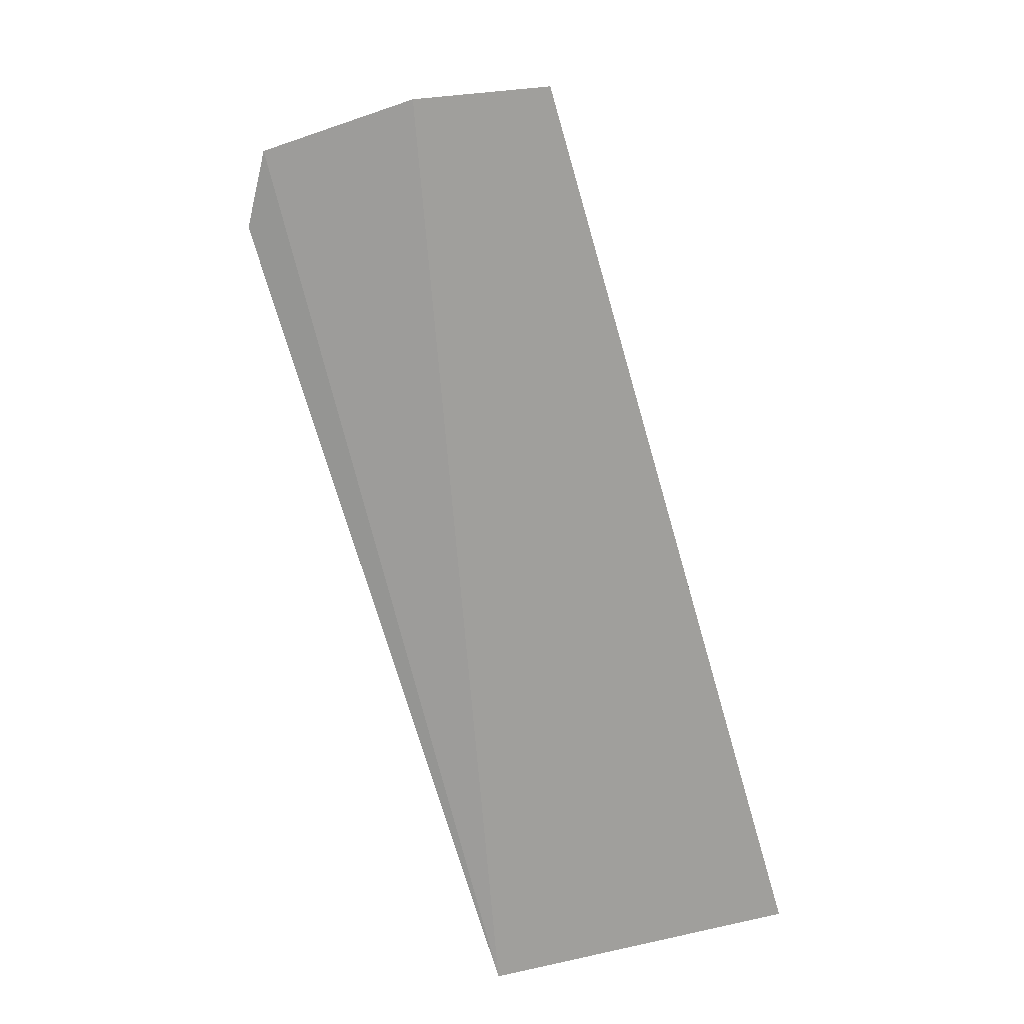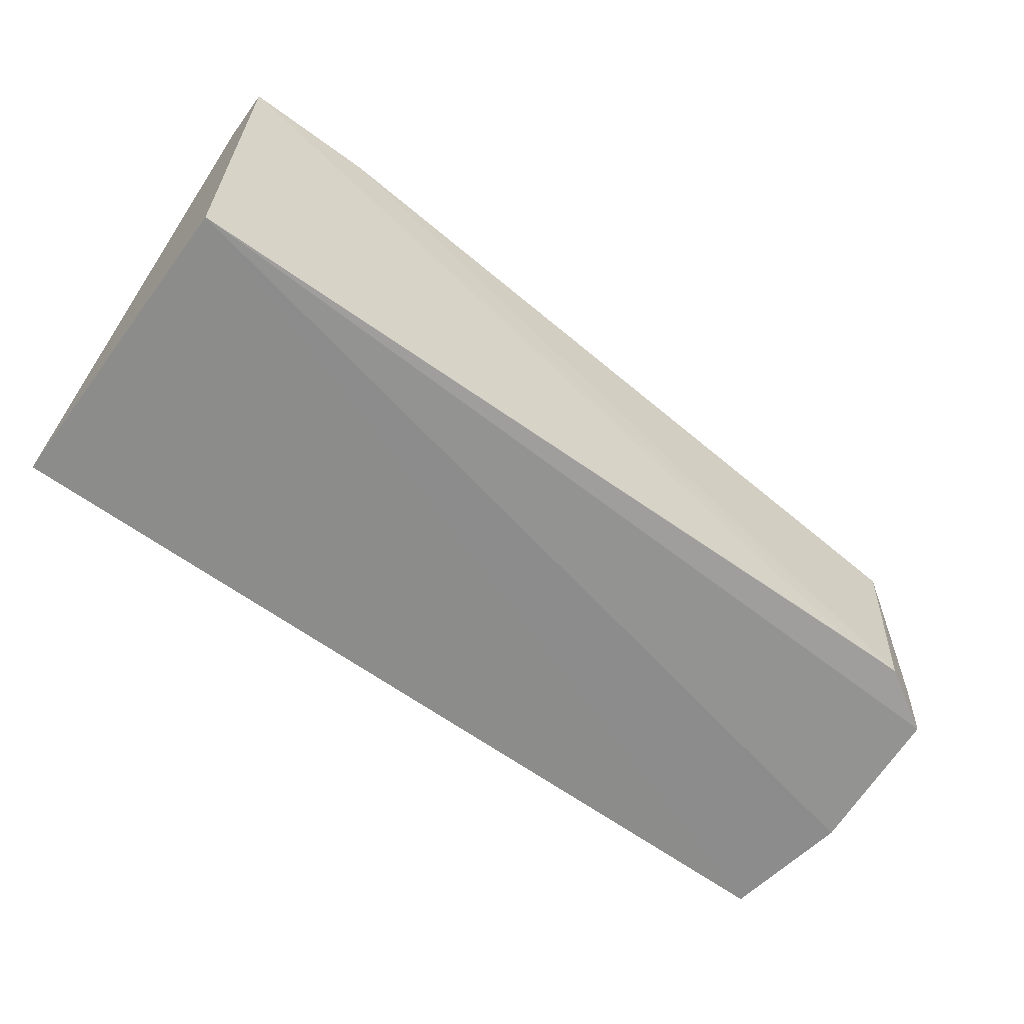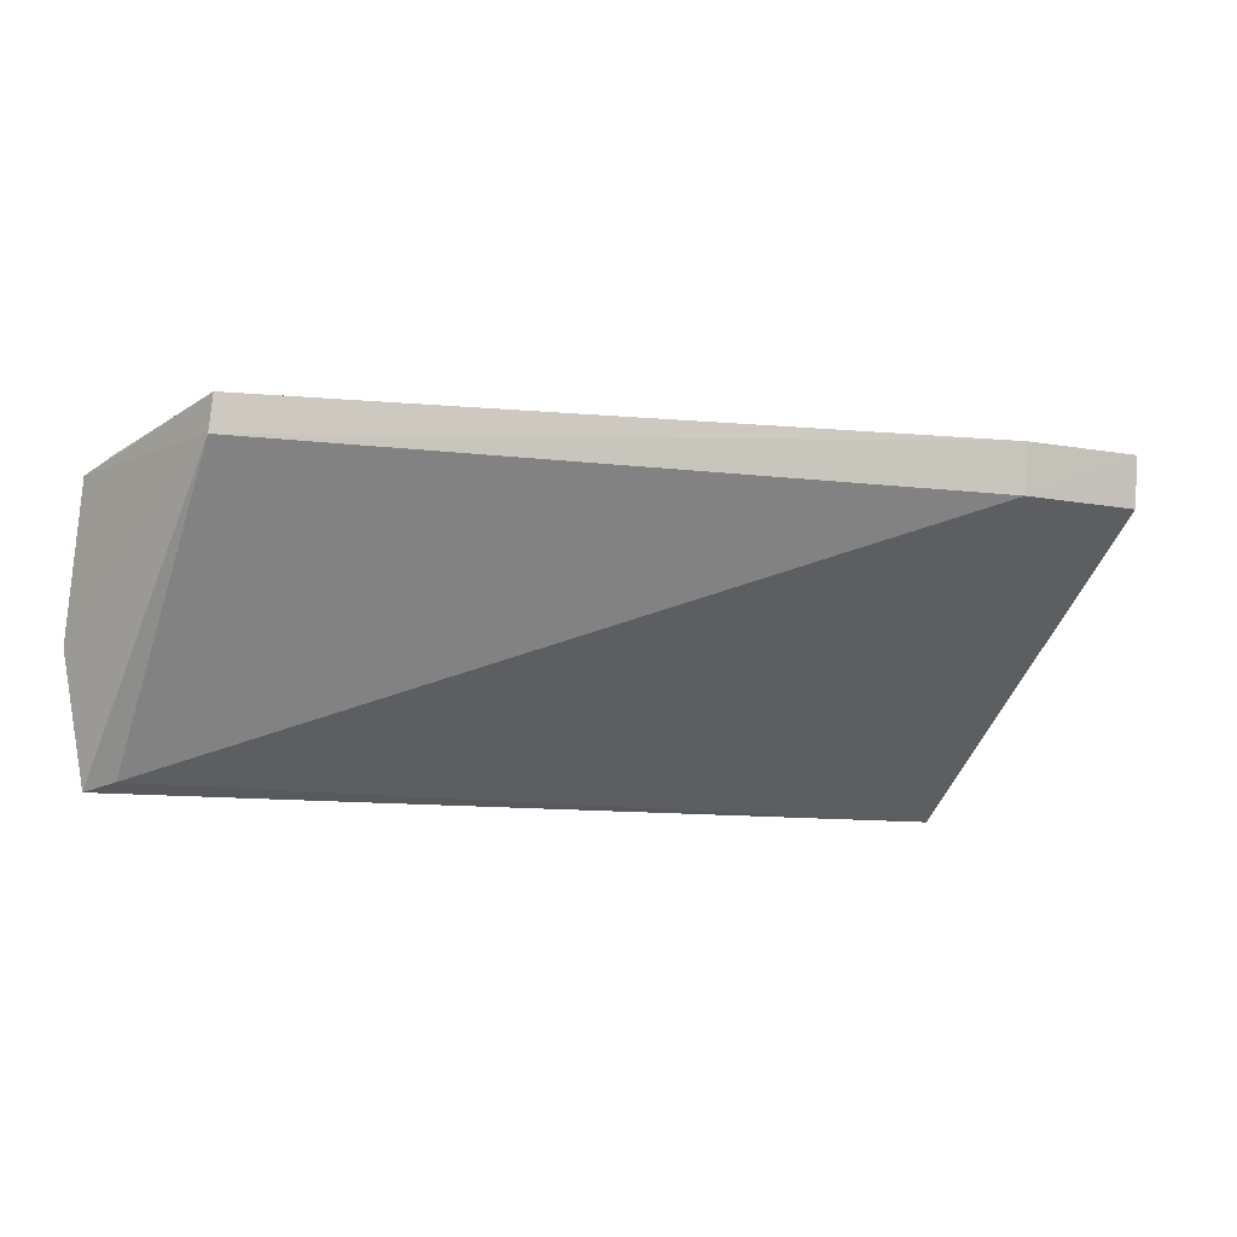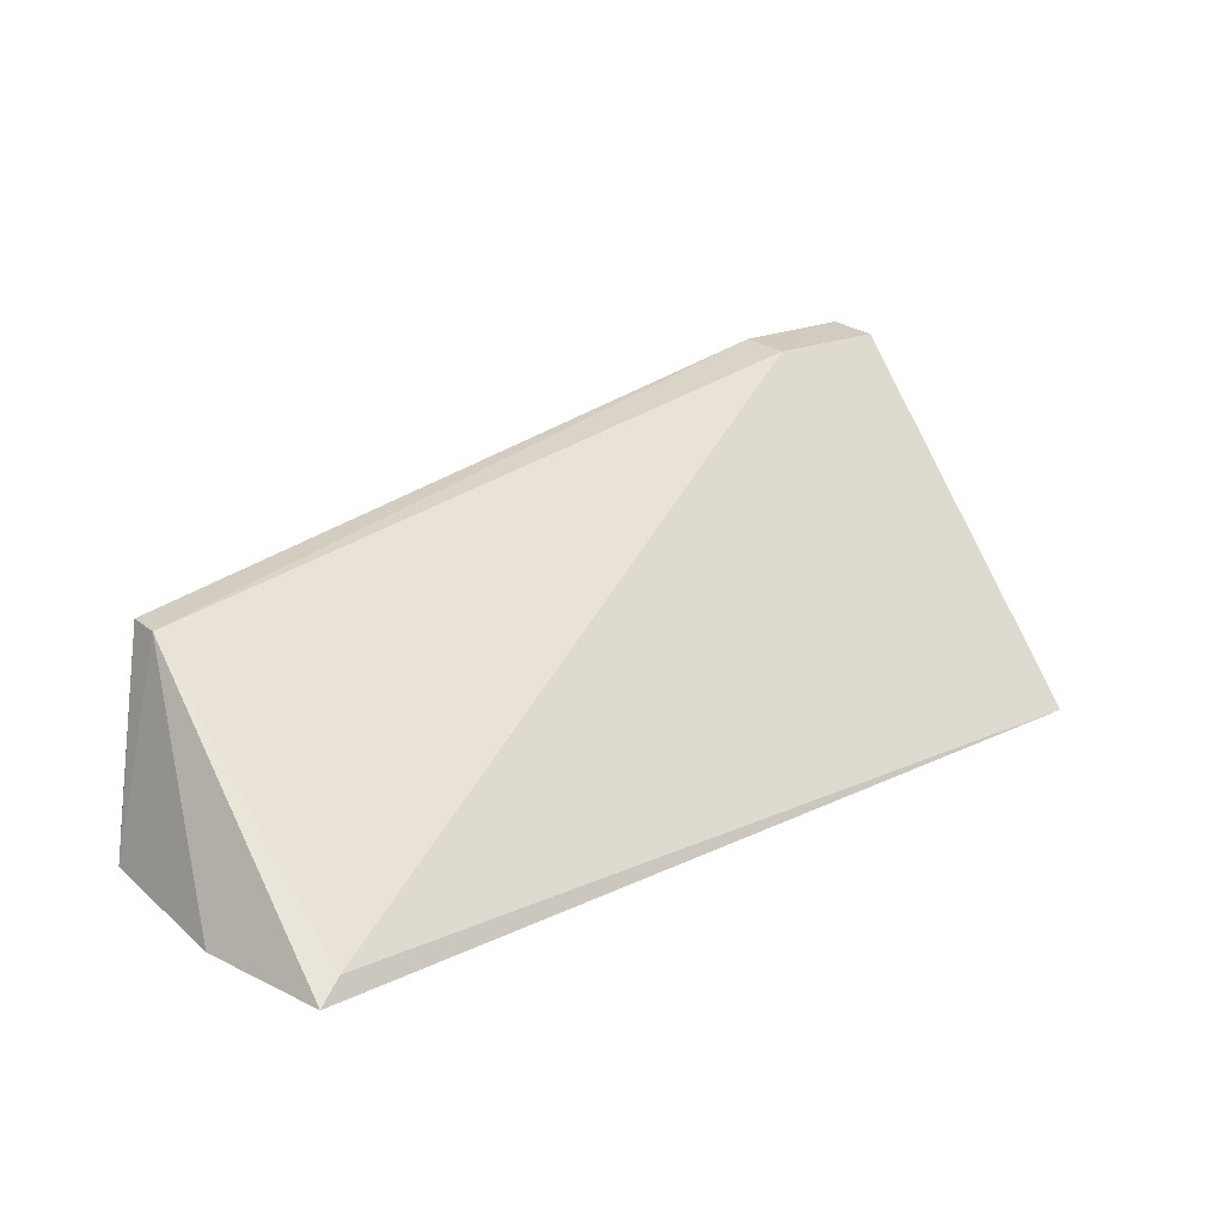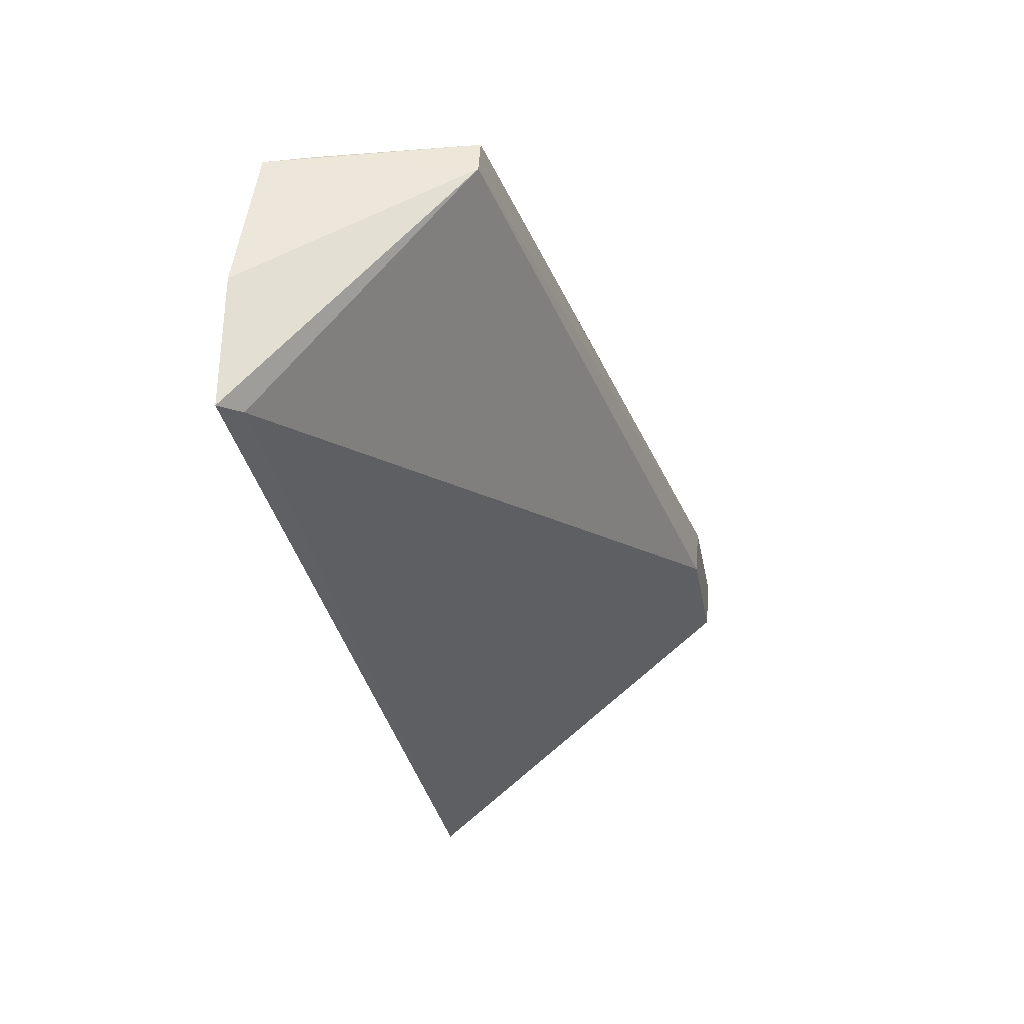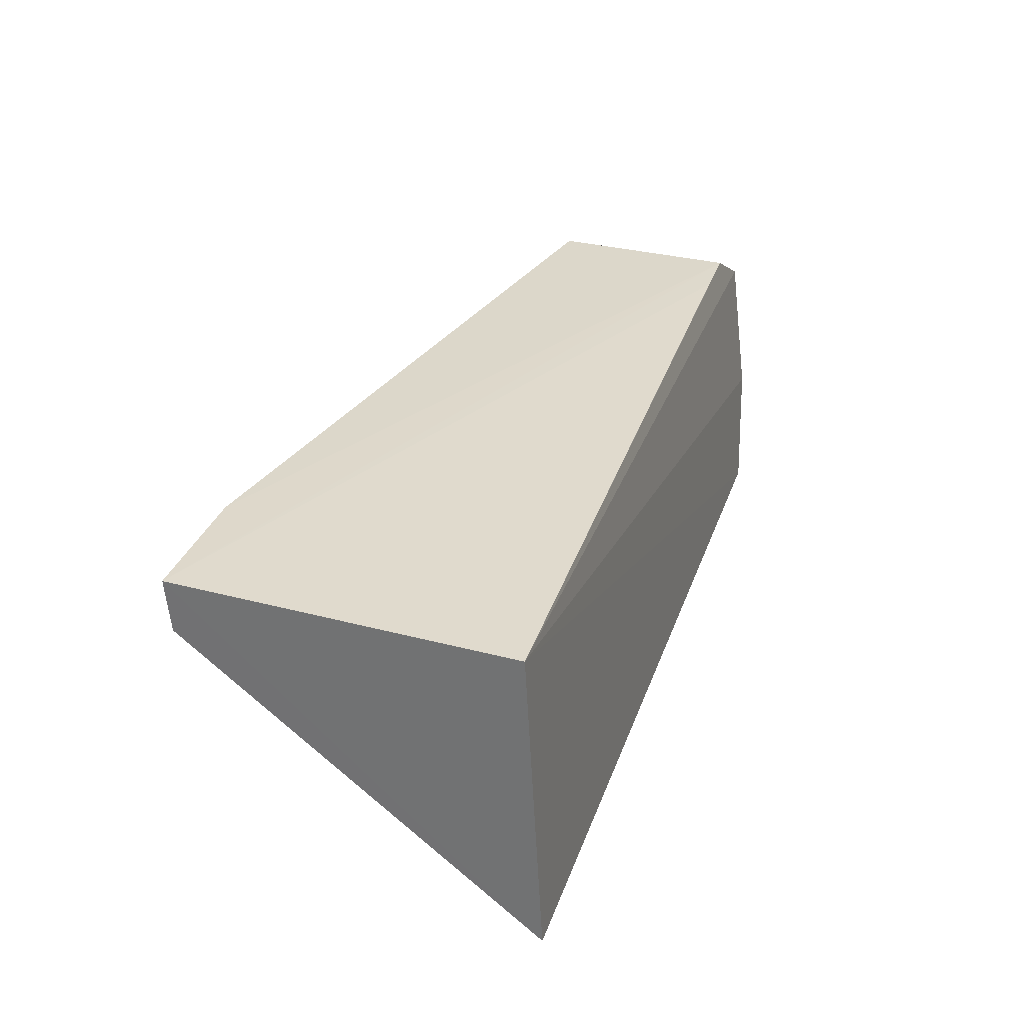
<metadata>
{"format":"obj","ext":"obj","renderer":"f3d","projection":"perspective","resolution":1024,"background":"white","views":[{"elev":-73.3,"azim":-74.1,"up":"+Z"},{"elev":-60.8,"azim":143.2,"up":"+Z"},{"elev":-8.4,"azim":-28.1,"up":"+Y"},{"elev":19.2,"azim":-41.2,"up":"+Z"},{"elev":-34.7,"azim":-79.2,"up":"+Y"},{"elev":31.1,"azim":106.7,"up":"+Y"}]}
</metadata>
<code>
v -0.0312 0.0113 0.09684
v -0.0312 0.009924 0.09671
v -0.03121 0.01081 0.08805
v -0.05561 0.009988 0.08791
v -0.05429 0.01006 0.09322
v -0.03123 0.002482 0.08757
v -0.05387 0.01099 0.08812
v -0.03469 0.009937 0.09671
v -0.05521 0.002575 0.08723
v -0.05213 0.01099 0.08812
v -0.0542 0.01101 0.09326
v -0.05583 0.005948 0.08743
v -0.05454 0.002809 0.08771
v -0.03469 0.01128 0.09683
v -0.05526 0.01029 0.08912
v -0.05431 0.0109 0.09159
f 6 1 2
f 6 3 1
f 7 3 4
f 8 2 1
f 8 6 2
f 9 3 6
f 10 7 1
f 10 1 3
f 10 3 7
f 11 4 5
f 12 4 3
f 12 3 9
f 12 9 5
f 12 5 4
f 13 8 5
f 13 5 9
f 13 9 6
f 13 6 8
f 14 1 7
f 14 7 11
f 14 8 1
f 14 11 5
f 14 5 8
f 15 7 4
f 15 4 11
f 16 15 11
f 16 11 7
f 16 7 15

</code>
